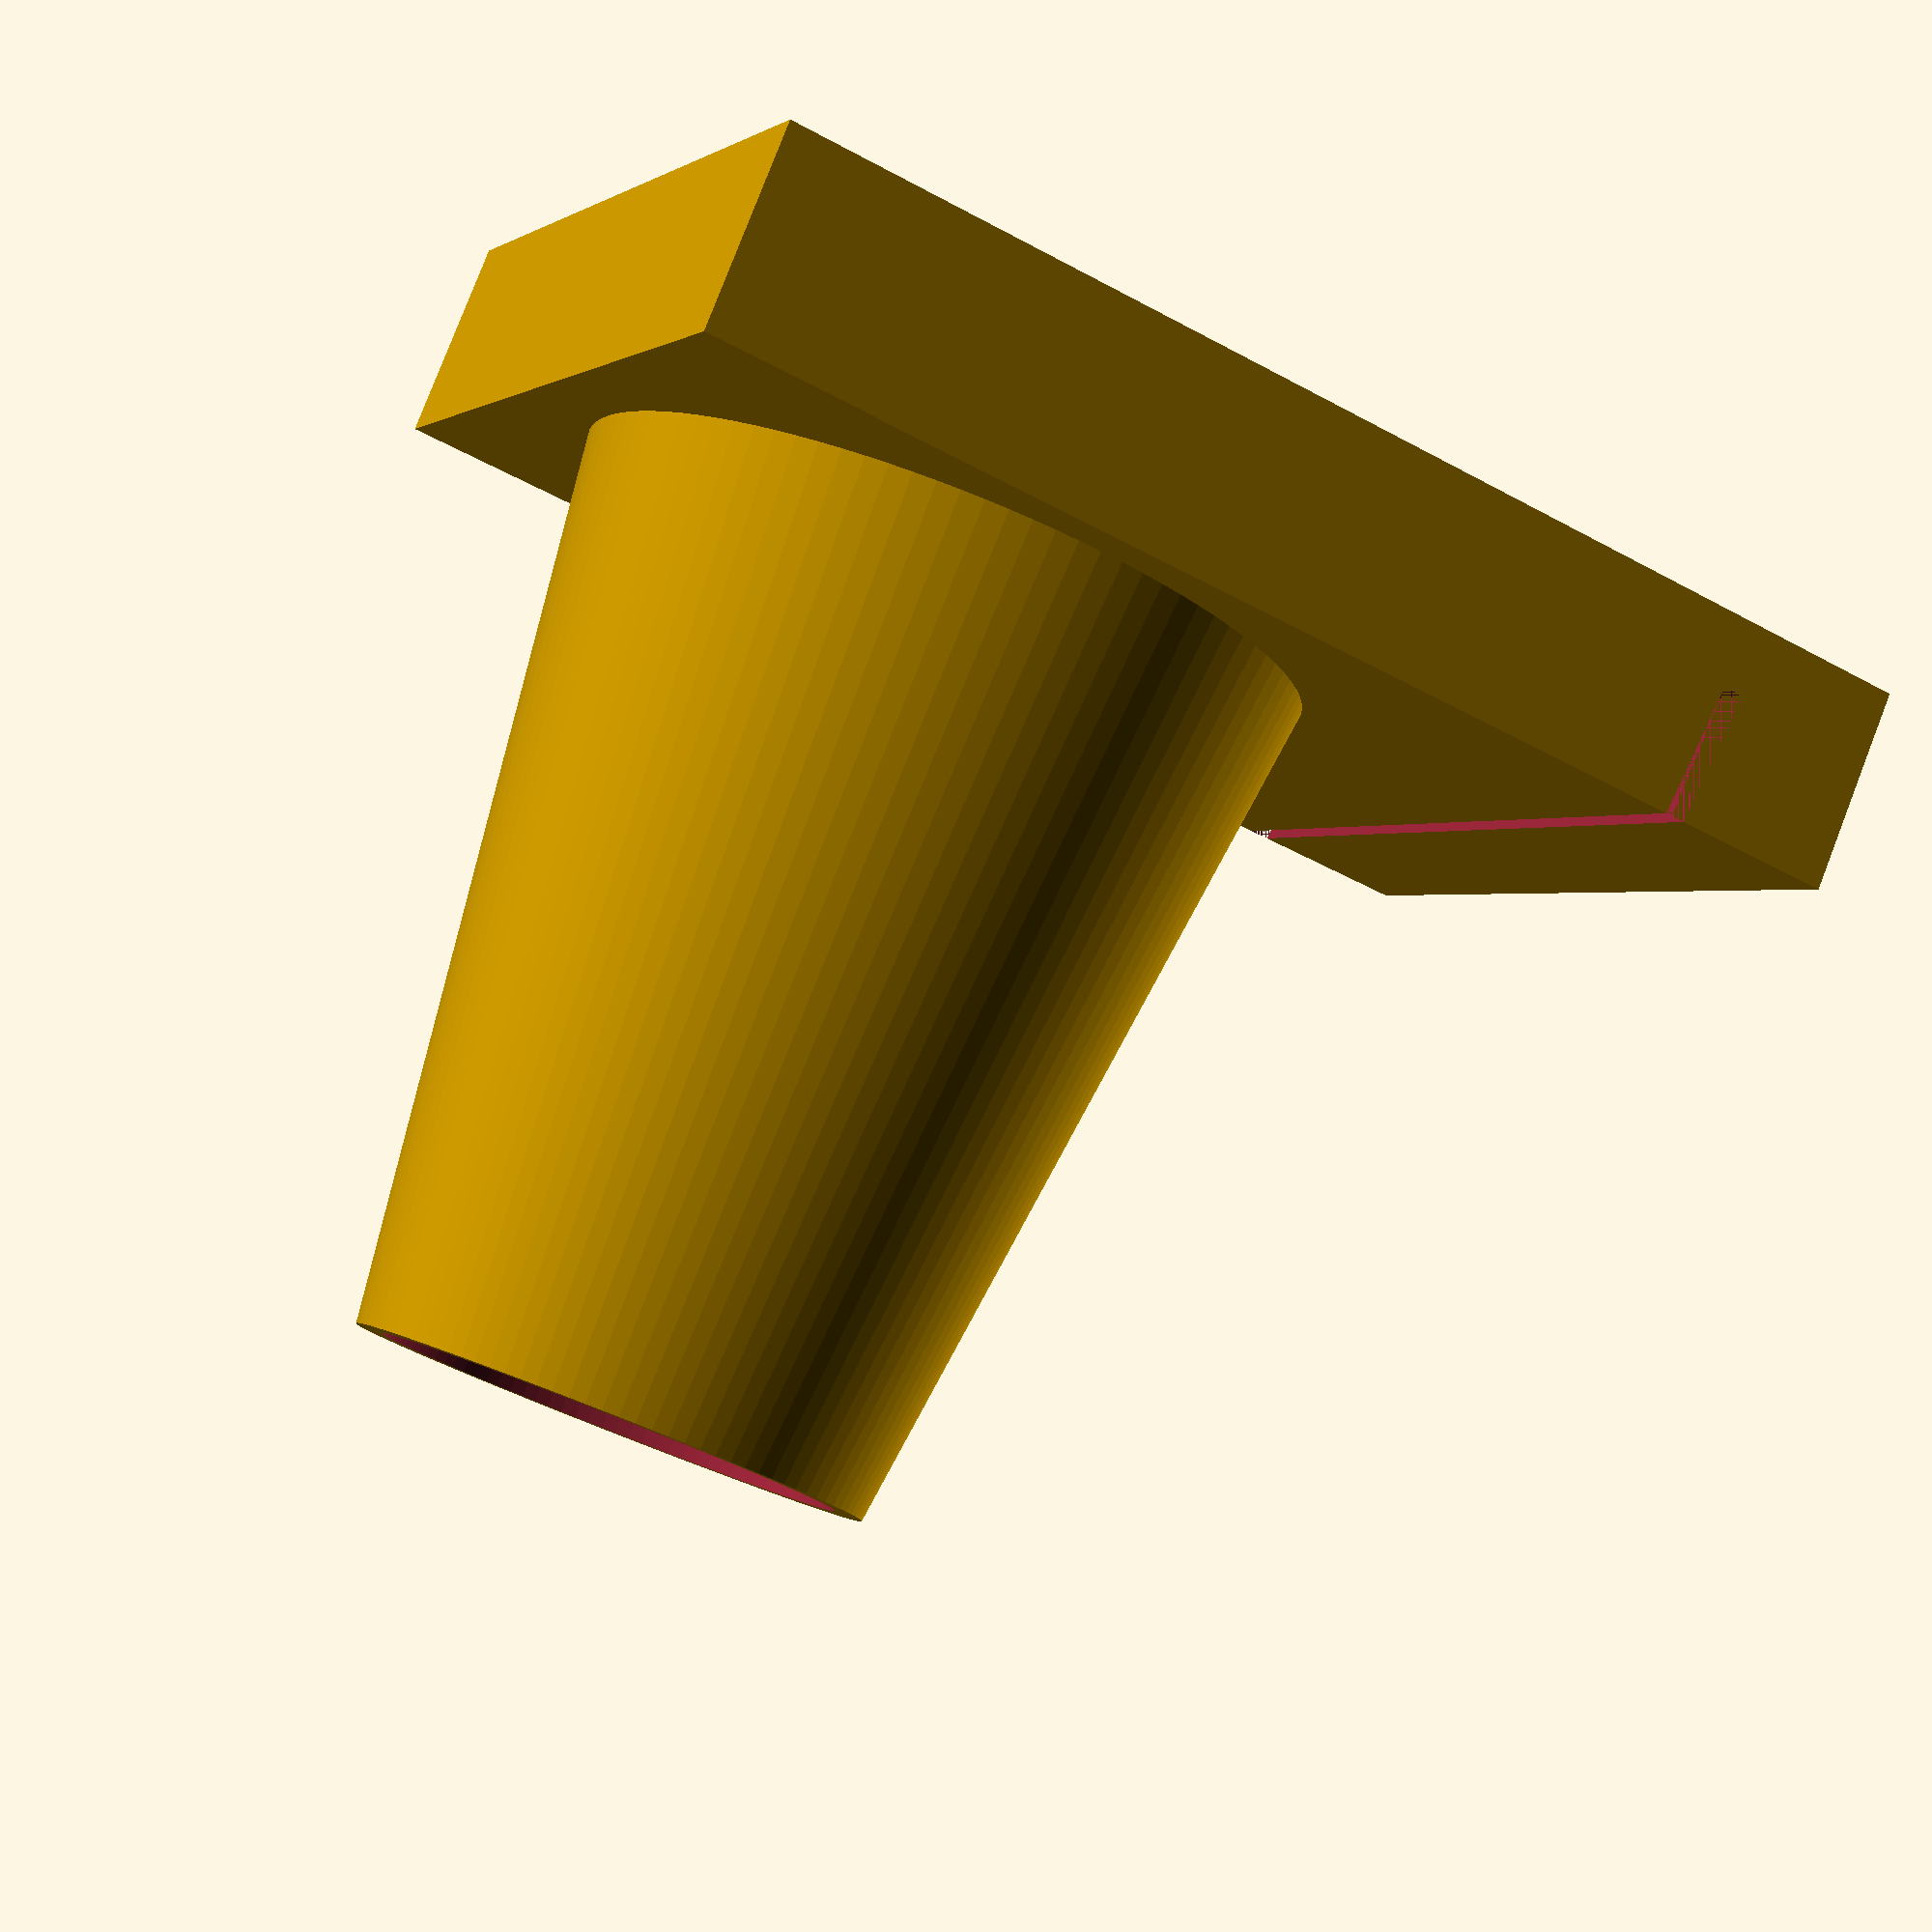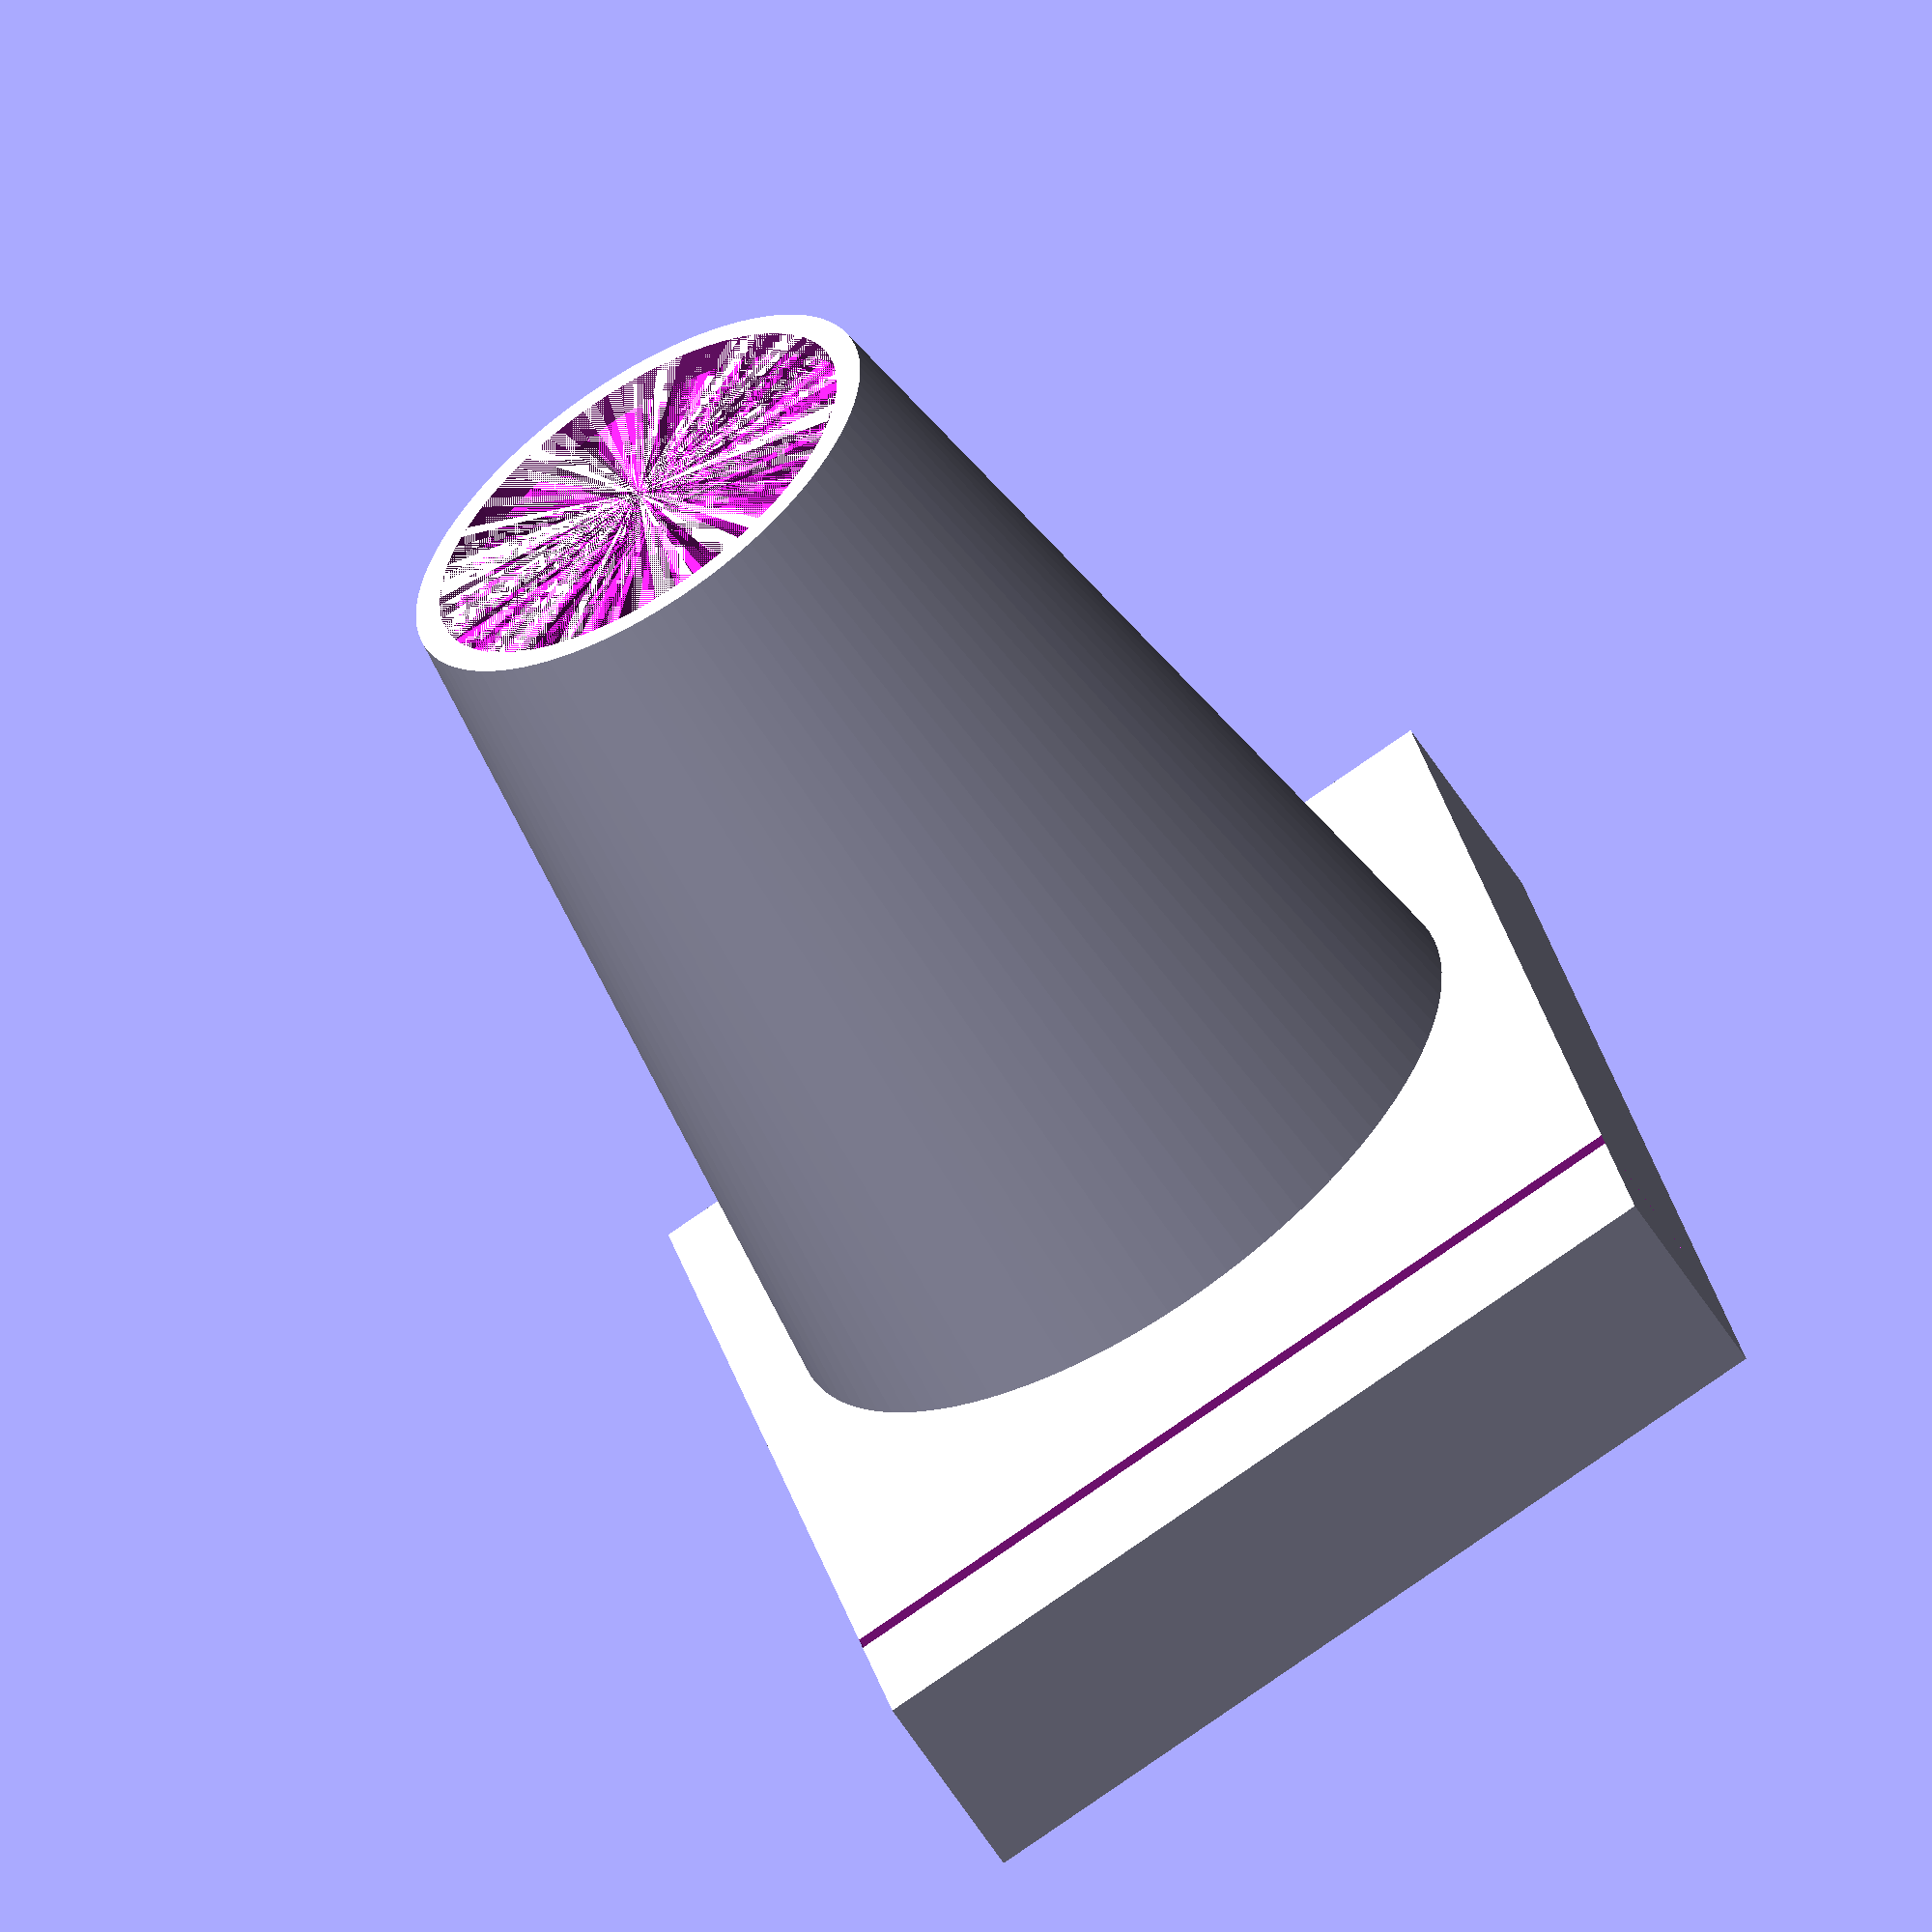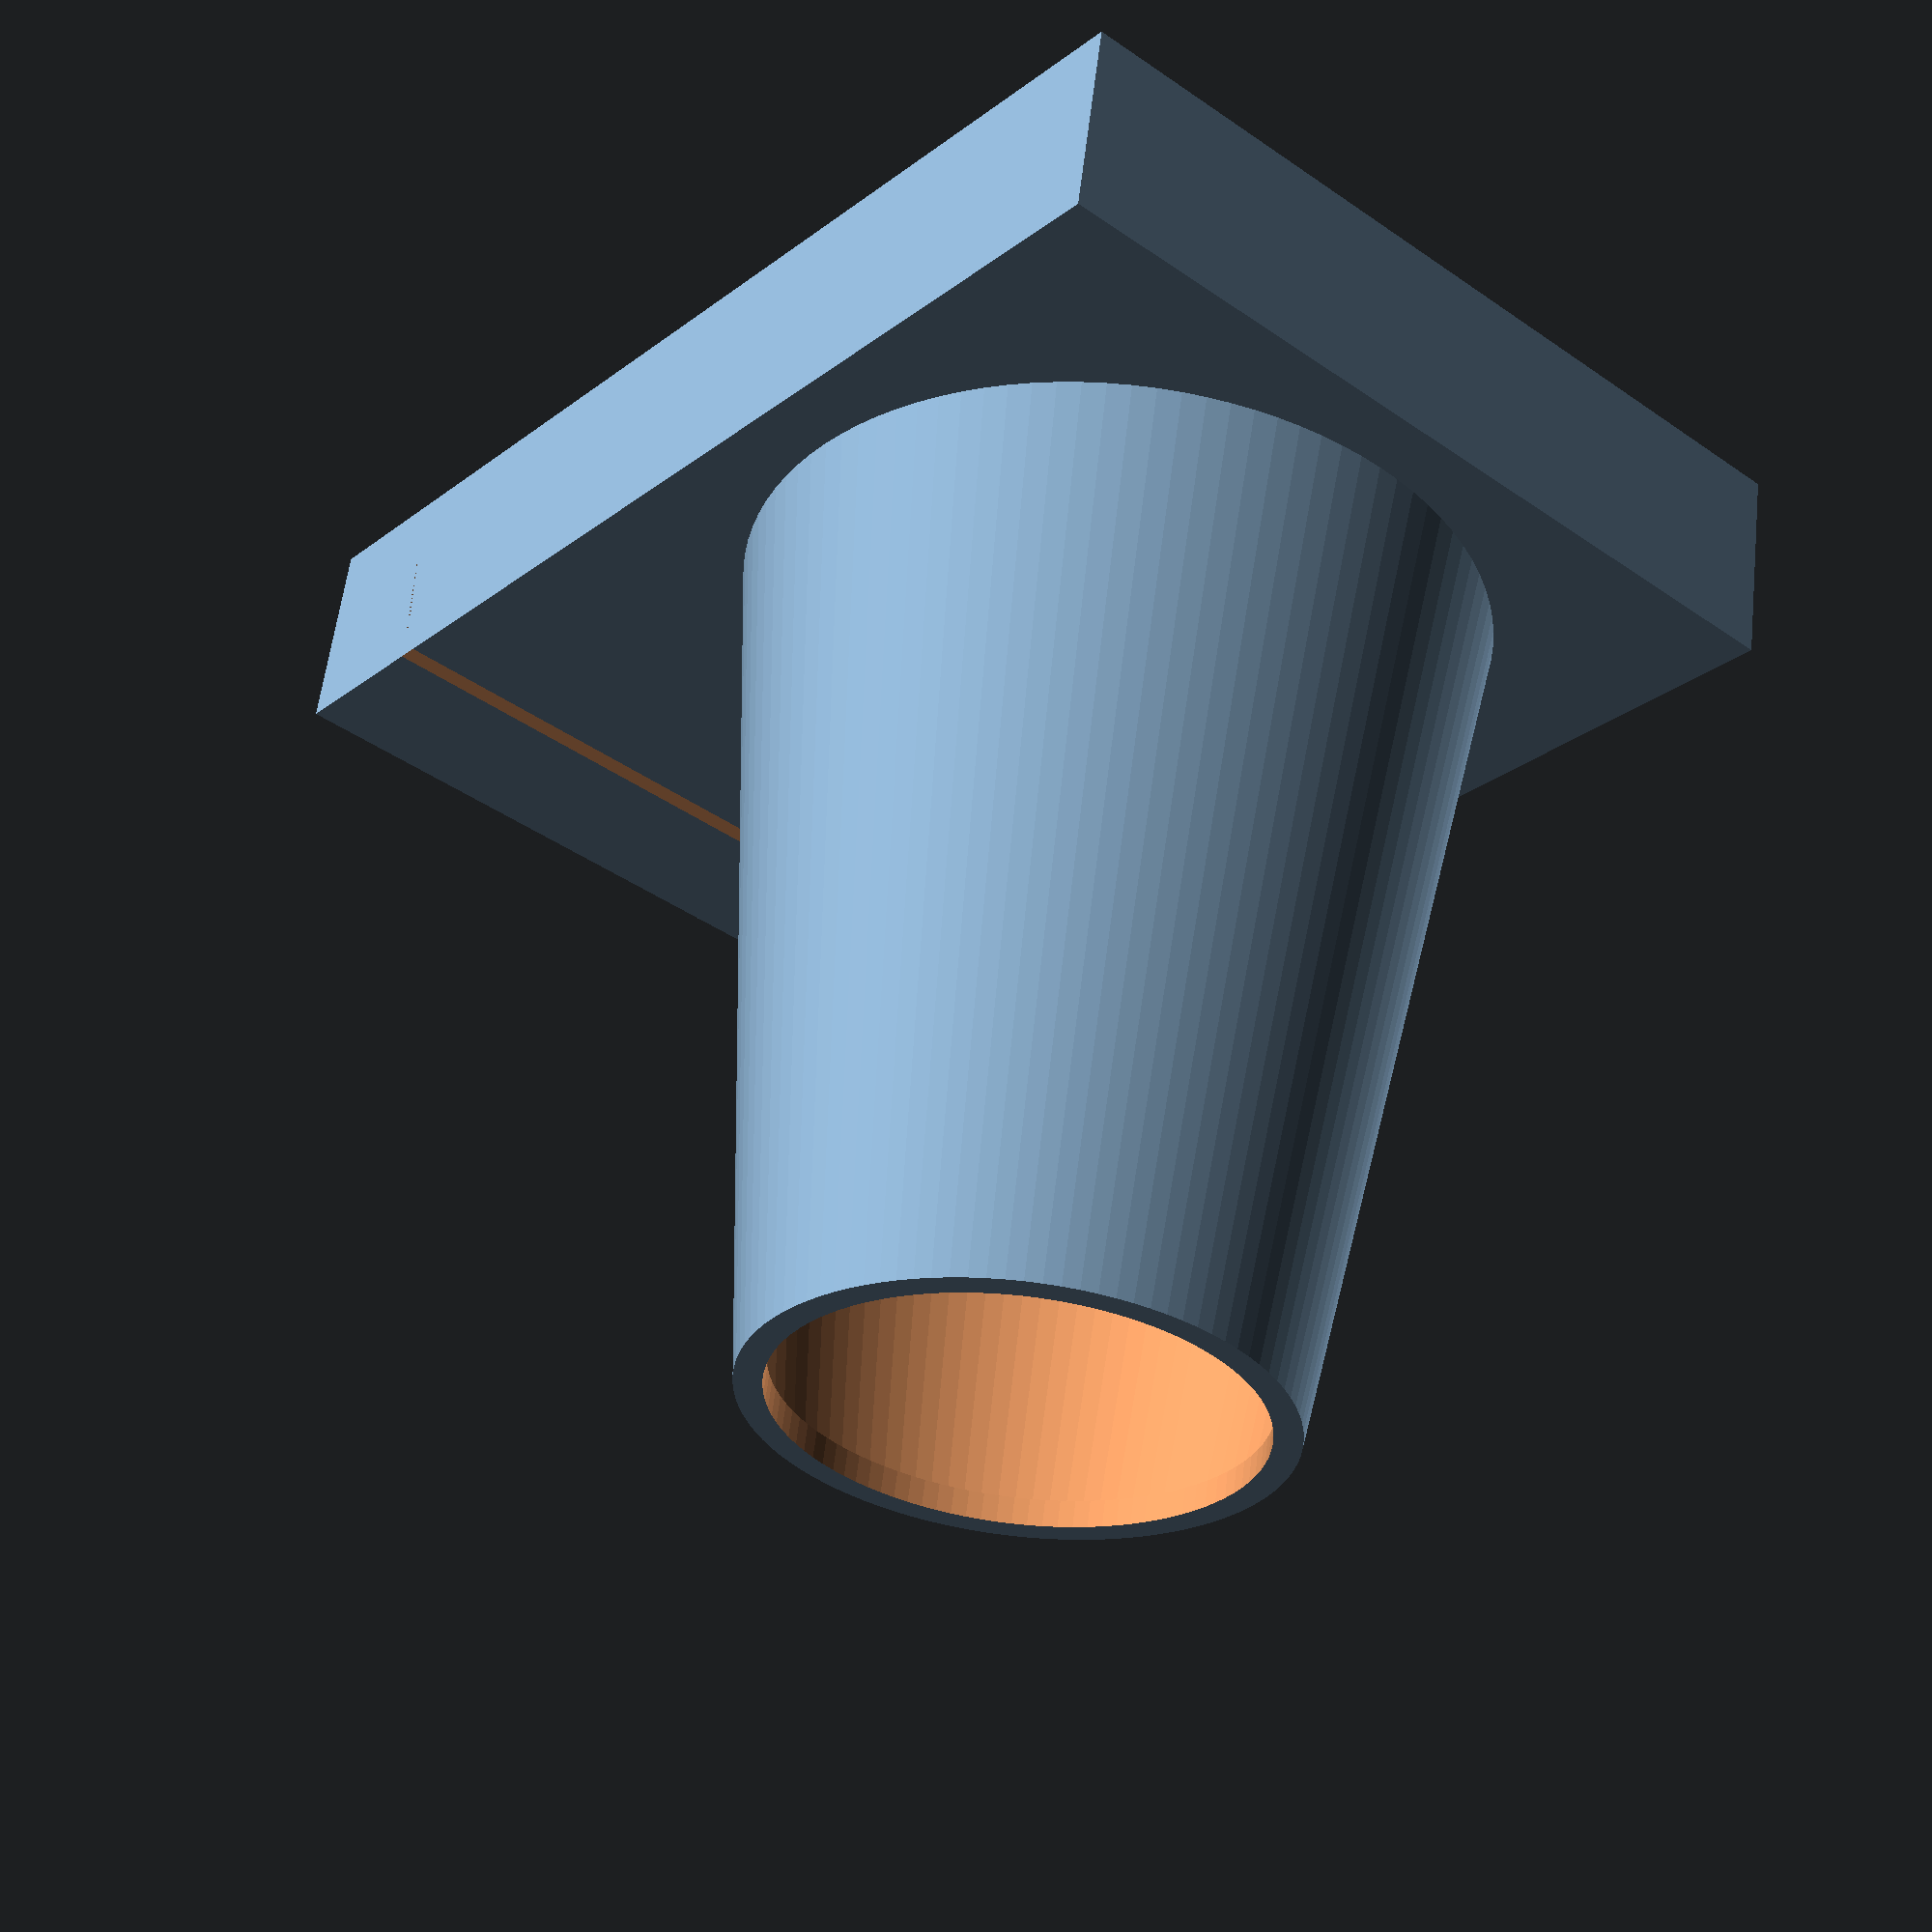
<openscad>
//
// ktRACK46
//
 
gap1 = 0.001;
gap2 = 0.002;
th = 2;


base();




module base()
{
difference()
{
    union()
    {
        translate([-65/2, -65/2, 0]) cube([90, 65, 15]);
        translate([0, 0, 15]) cylinder(r1=55/2, r2=38/2, h=65, $fn=100);
    }
    translate([0, 0, 15+65-2-gap1]) cylinder(r1=(38-4)/2, r2=(38-4)/2, h=2+gap2, $fn=100);
    translate([0, 0, 15-2]) cylinder(r1=55/2, r2=38/2, h=65, $fn=100);
    //translate([0, 0, -gap1]) cylinder(r1=55/2, r2=55/2, h=15-2+gap2, $fn=100);
    
    translate([45, -65/2, 5]) rotate([0, -5, 0]) cube([1.5, 65, 30]);
}
}

</openscad>
<views>
elev=98.9 azim=204.5 roll=158.9 proj=p view=solid
elev=60.5 azim=77.7 roll=32.4 proj=o view=wireframe
elev=301.5 azim=130.4 roll=6.7 proj=p view=solid
</views>
